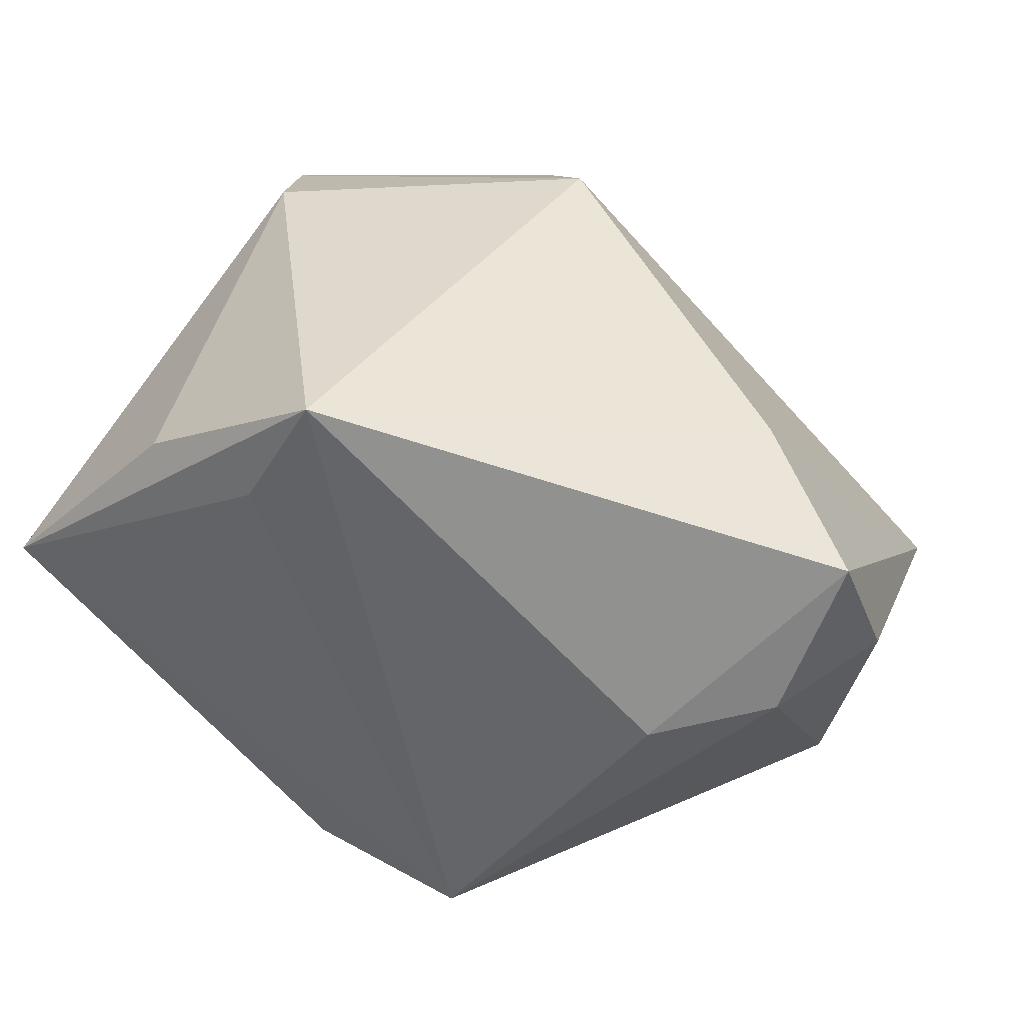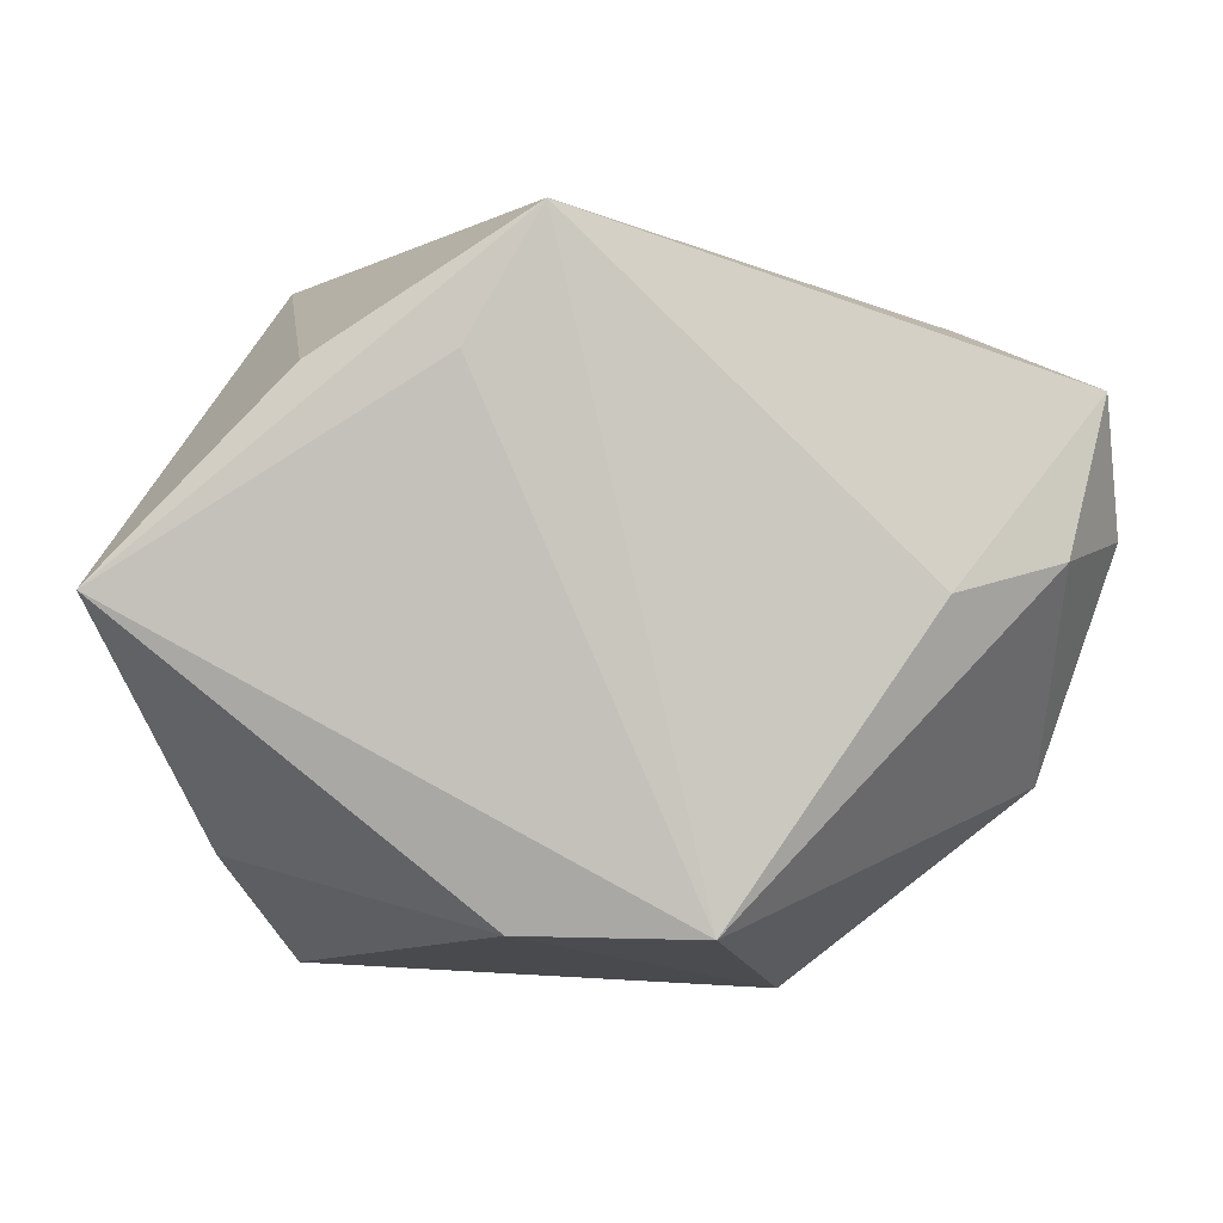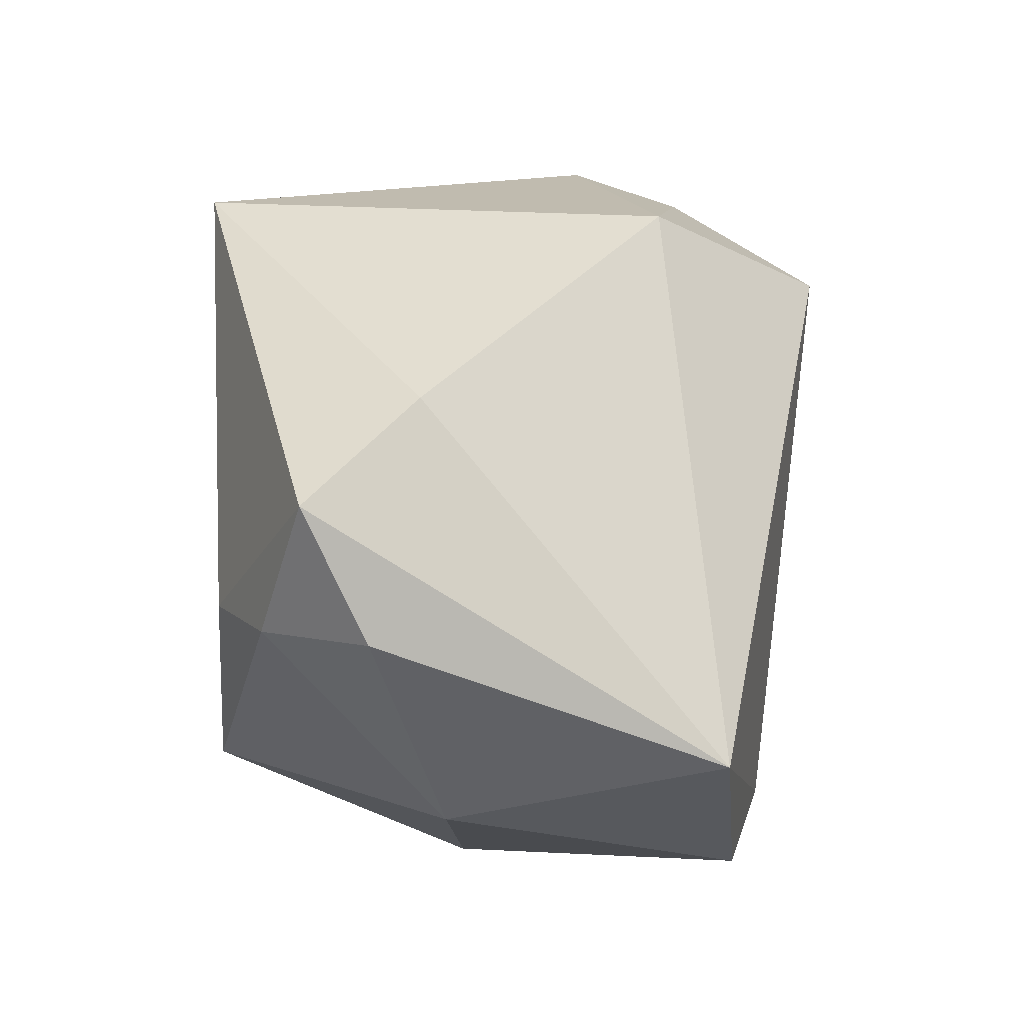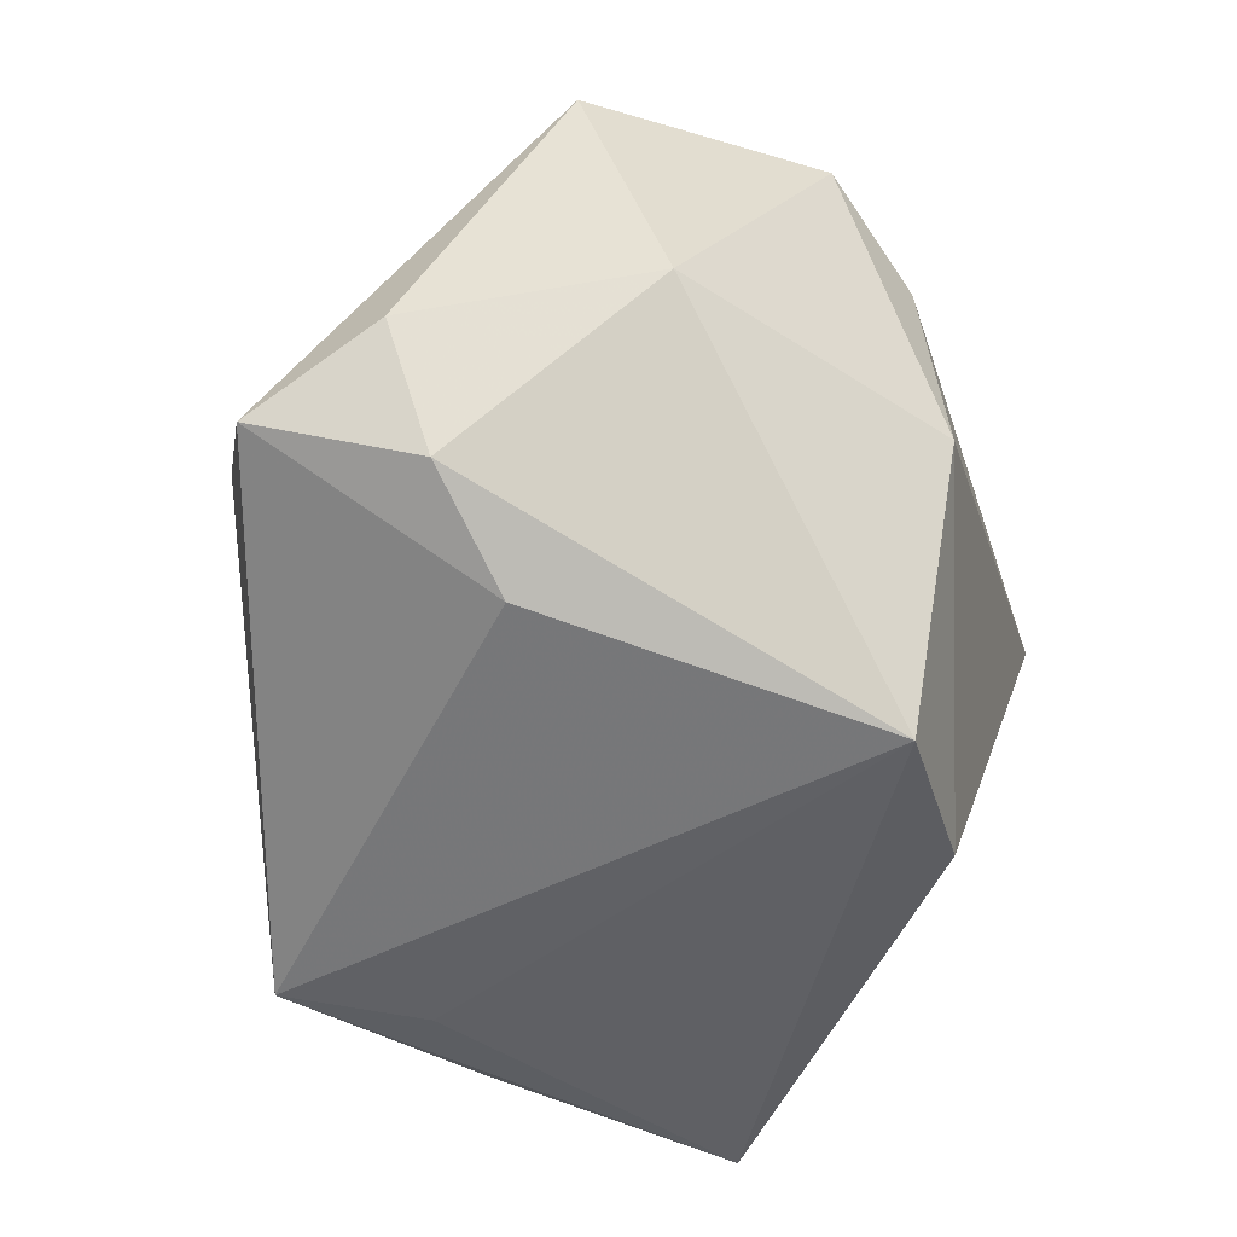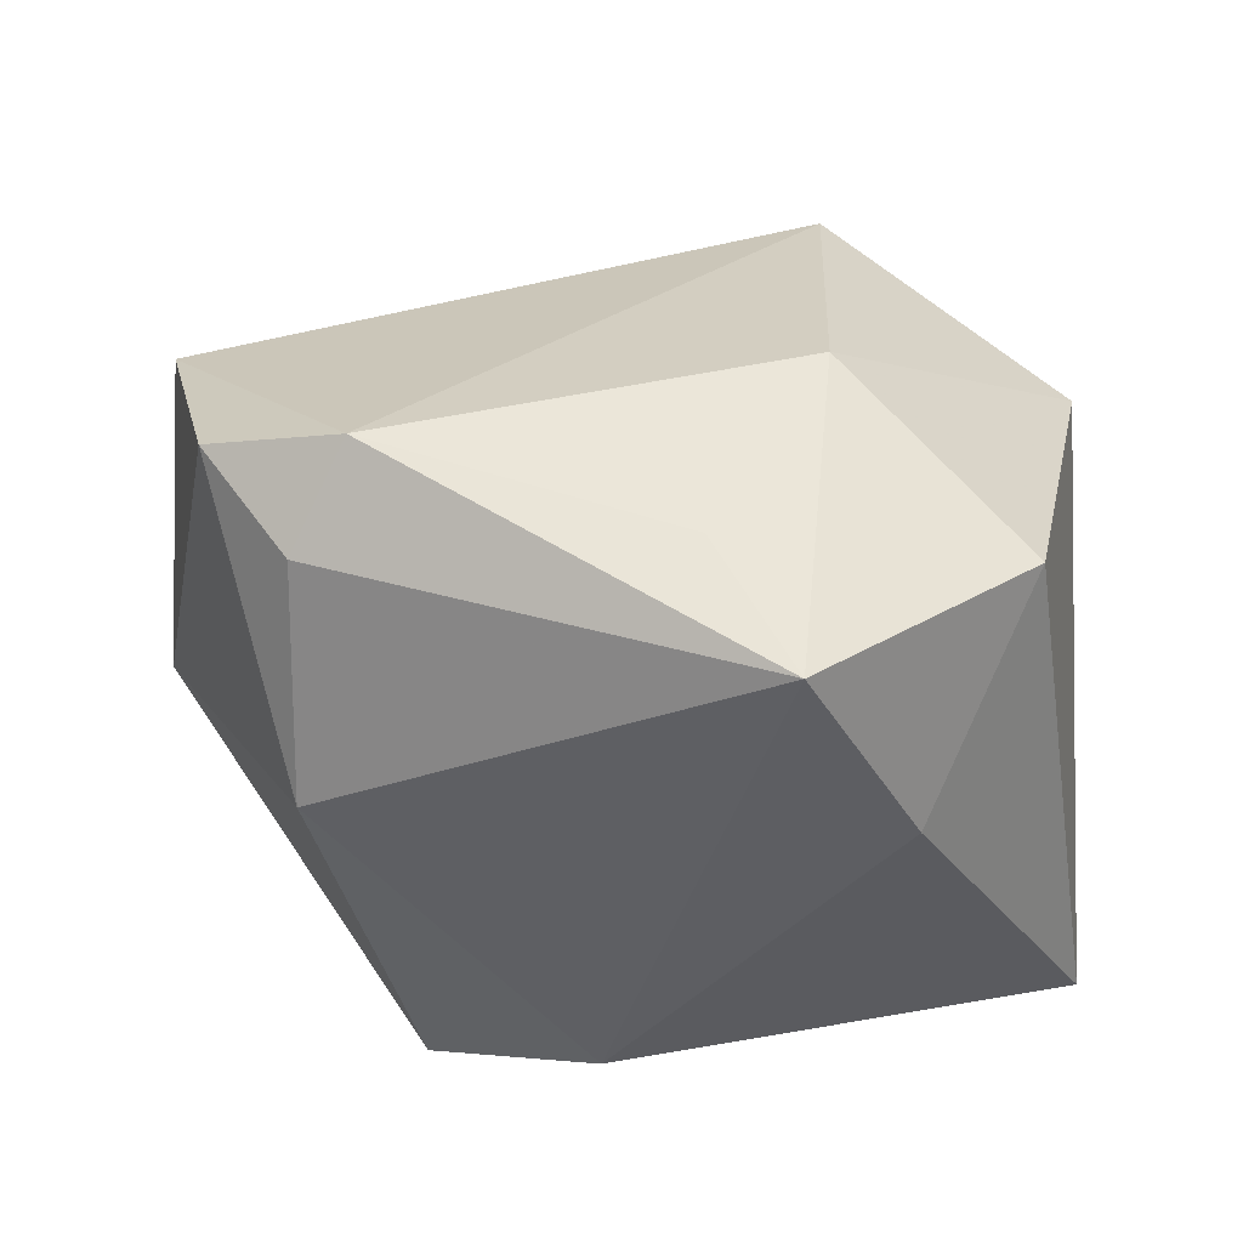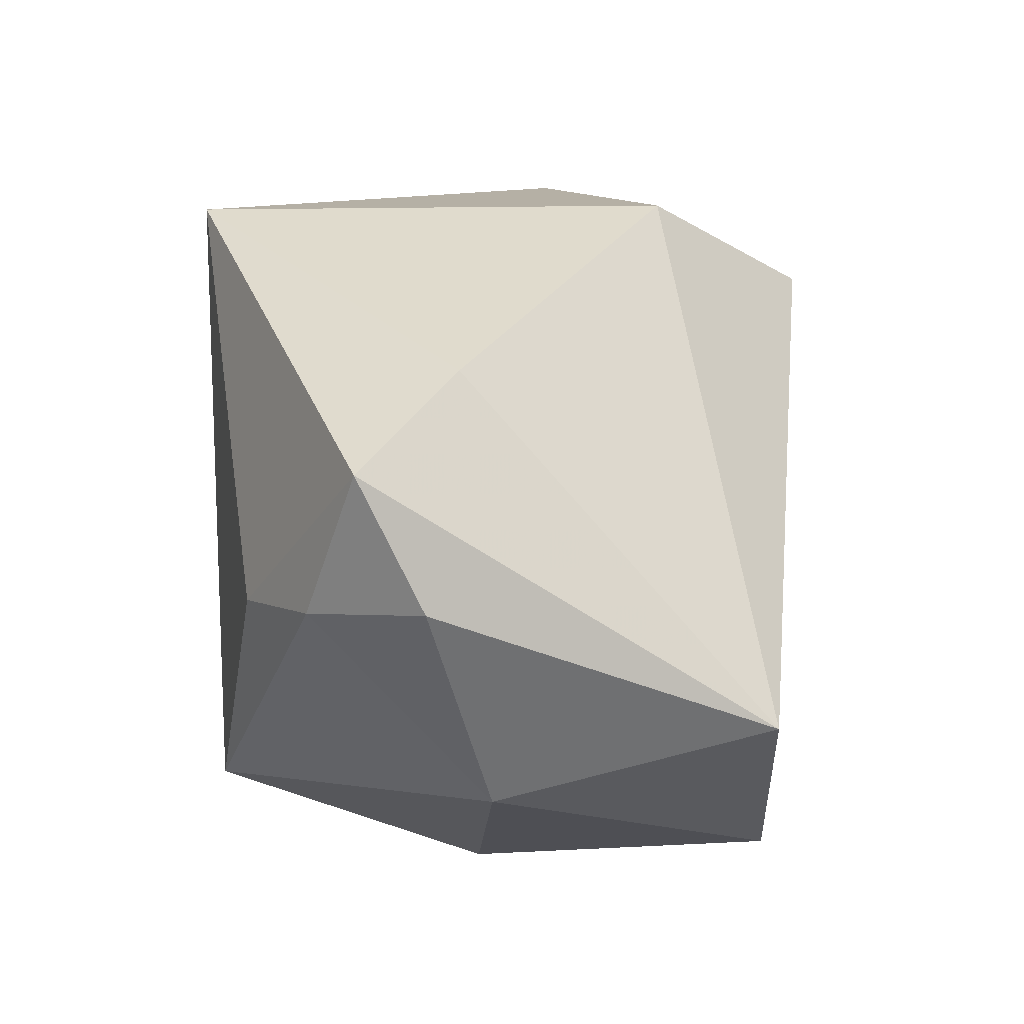
<metadata>
{"format":"obj","ext":"obj","renderer":"f3d","projection":"perspective","resolution":1024,"background":"white","views":[{"elev":38.0,"azim":-156.1,"up":"+Y"},{"elev":-0.6,"azim":177.8,"up":"+Y"},{"elev":23.8,"azim":-87.8,"up":"+Y"},{"elev":-49.8,"azim":-73.5,"up":"+Z"},{"elev":26.6,"azim":23.7,"up":"+Z"},{"elev":19.5,"azim":-94.6,"up":"+Y"}]}
</metadata>
<code>
v 0.004946 0.03885 -0.03605
v 0.02833 0.02409 -0.03118
v 0.02228 -0.006736 0.03834
v -0.047 -0.018 -0.004407
v 0.03711 0.02962 0.02225
v 0.03224 -0.03908 0.02099
v -0.003798 0.04026 0.01906
v -0.05422 0.007608 -0.01186
v 0.03219 0.03535 0.00876
v -0.04966 -0.009012 0.02724
v -0.0197 -0.03908 -0.004214
v 0.03938 -0.02512 -0.0004921
v -0.01645 -0.0316 0.03296
v 0.01303 0.02482 -0.03605
v -0.05154 0.02249 -0.01902
v -0.03377 0.001951 -0.03134
v 0.01885 -0.02929 0.02829
v -0.01091 -0.03049 -0.03605
v 0.04919 0.002273 -0.0318
v -0.04651 0.005183 -0.02449
v 0.00876 0.02764 0.03881
v -0.02024 -0.03718 0.02163
v 0.04612 -0.0129 0.02344
v -0.03263 -0.03184 0.0292
v -0.03812 0.02972 -0.007218
v 0.00888 -0.03042 -0.03212
f 5 23 19
f 19 9 5
f 19 23 12
f 7 5 9
f 9 1 7
f 2 9 19
f 19 1 2
f 2 1 9
f 14 1 19
f 24 13 10
f 10 4 24
f 24 4 11
f 5 7 21
f 10 13 21
f 21 7 10
f 6 12 23
f 10 15 8
f 8 4 10
f 20 8 15
f 4 8 20
f 25 1 15
f 25 7 1
f 25 15 10
f 10 7 25
f 3 21 13
f 3 6 23
f 23 5 3
f 5 21 3
f 13 24 22
f 22 6 13
f 22 24 11
f 11 6 22
f 1 14 18
f 18 14 19
f 4 20 18
f 11 4 18
f 13 6 17
f 17 3 13
f 6 3 17
f 1 18 16
f 16 18 20
f 15 1 16
f 16 20 15
f 26 6 11
f 11 18 26
f 12 6 26
f 19 12 26
f 26 18 19

</code>
